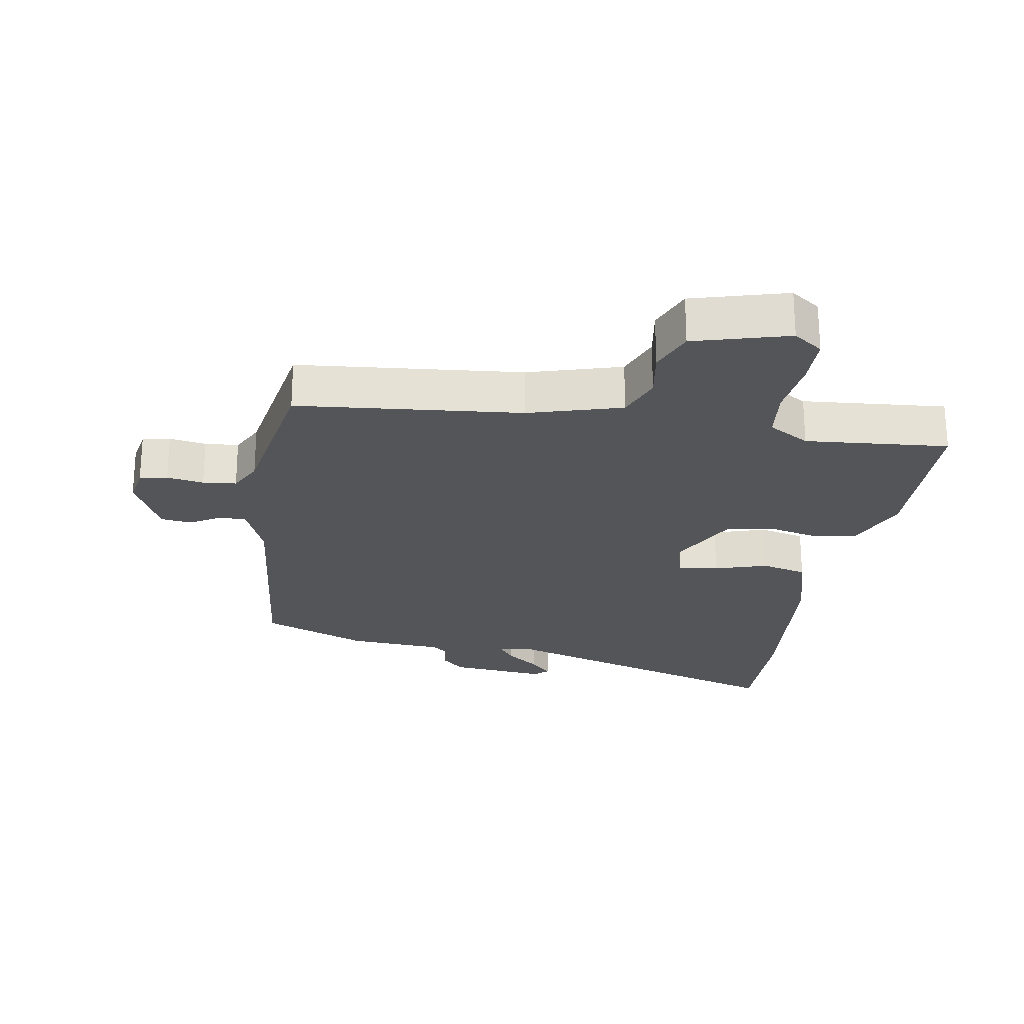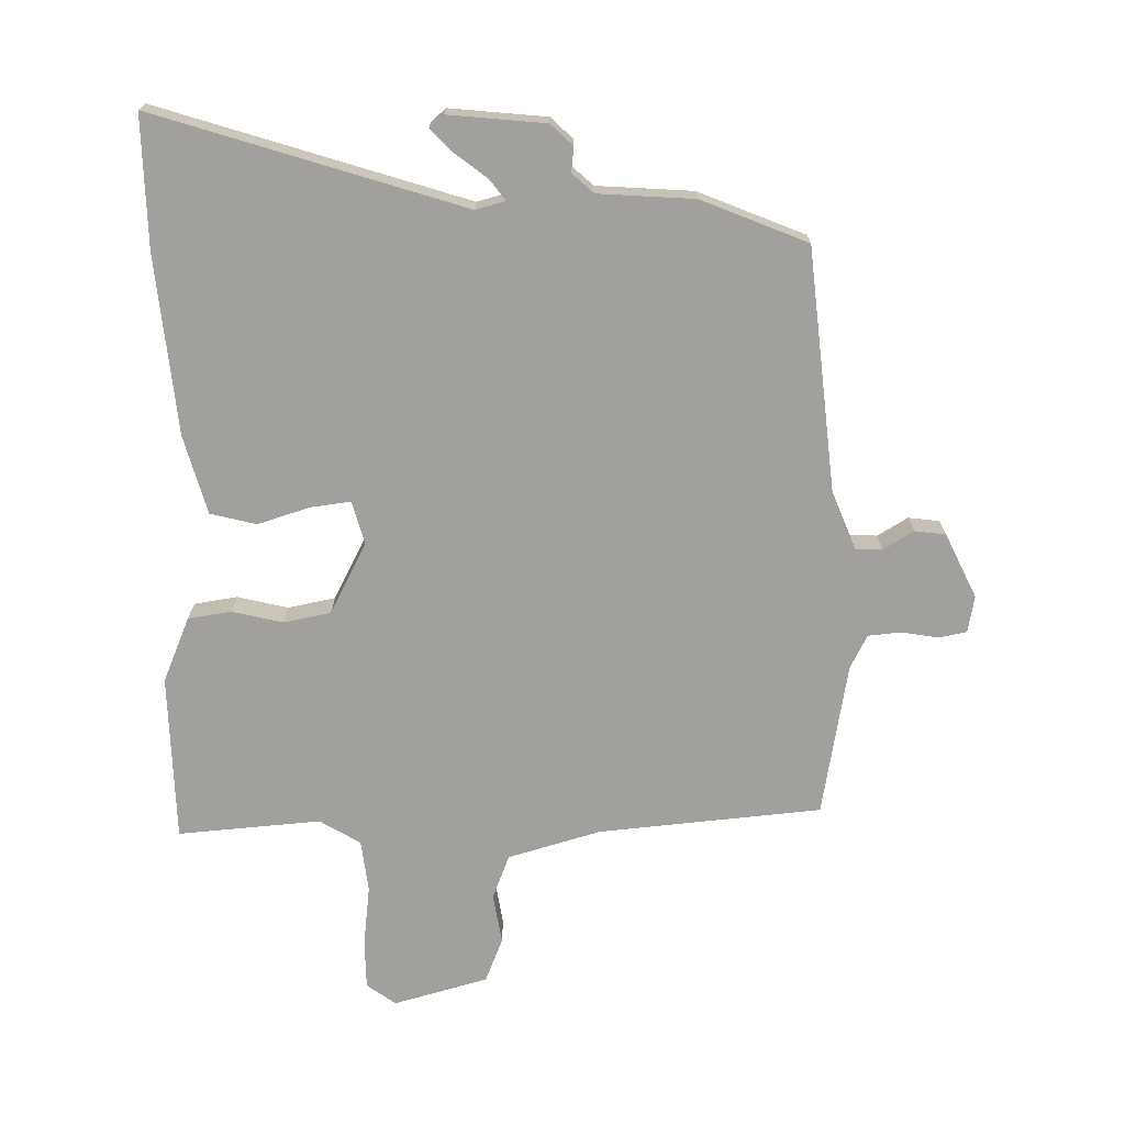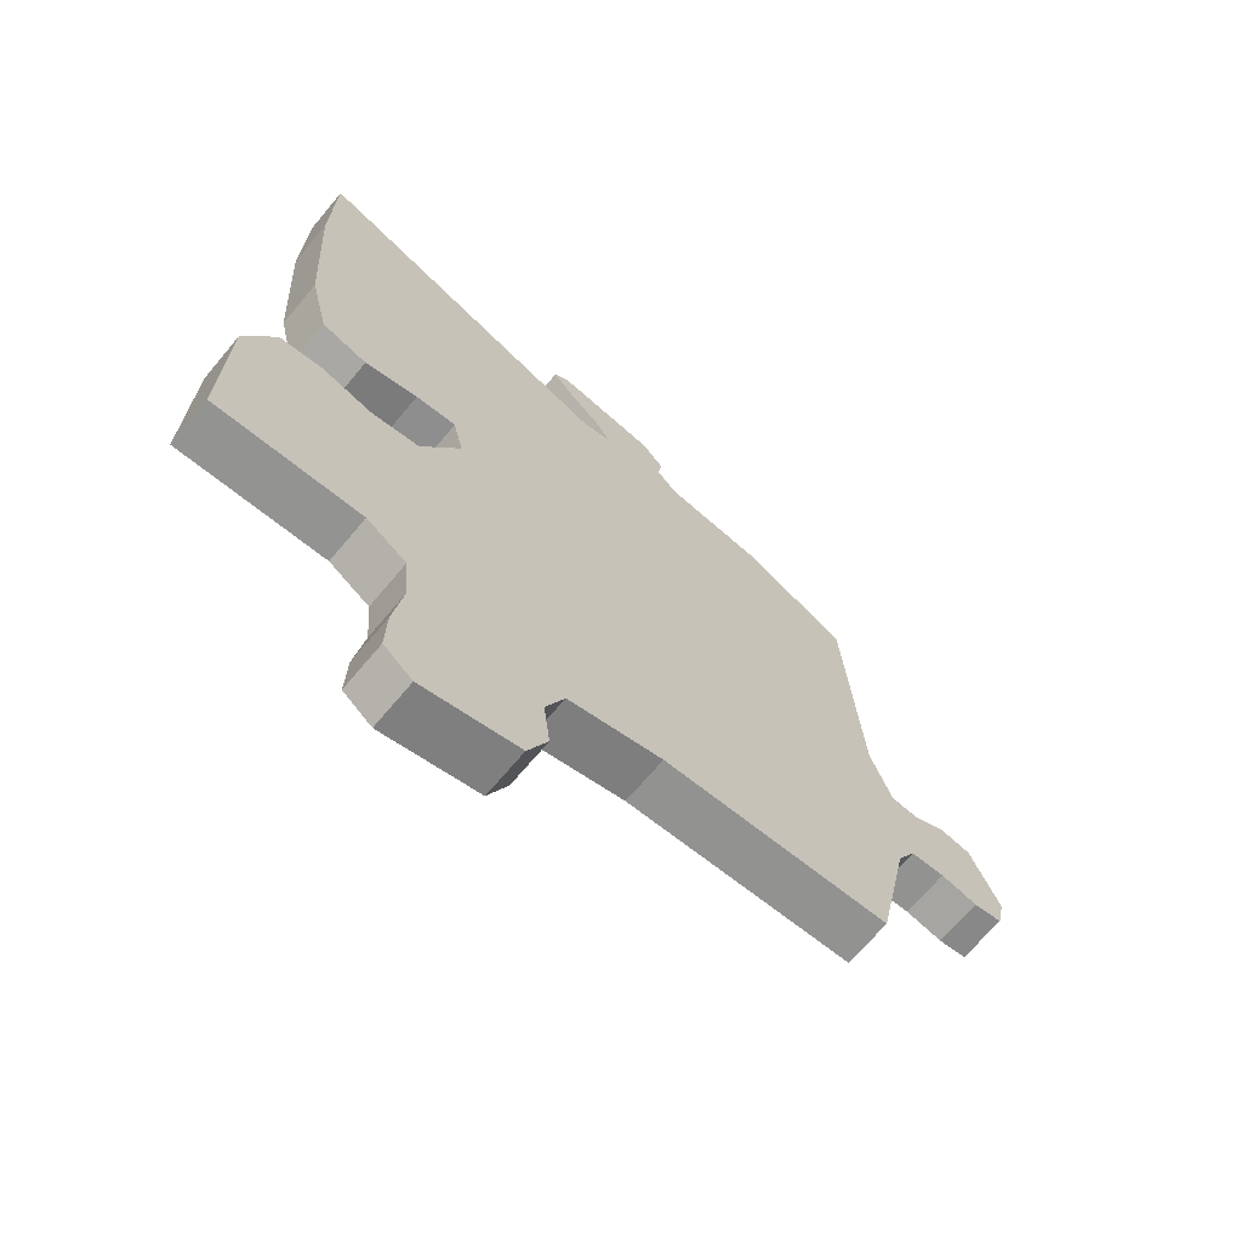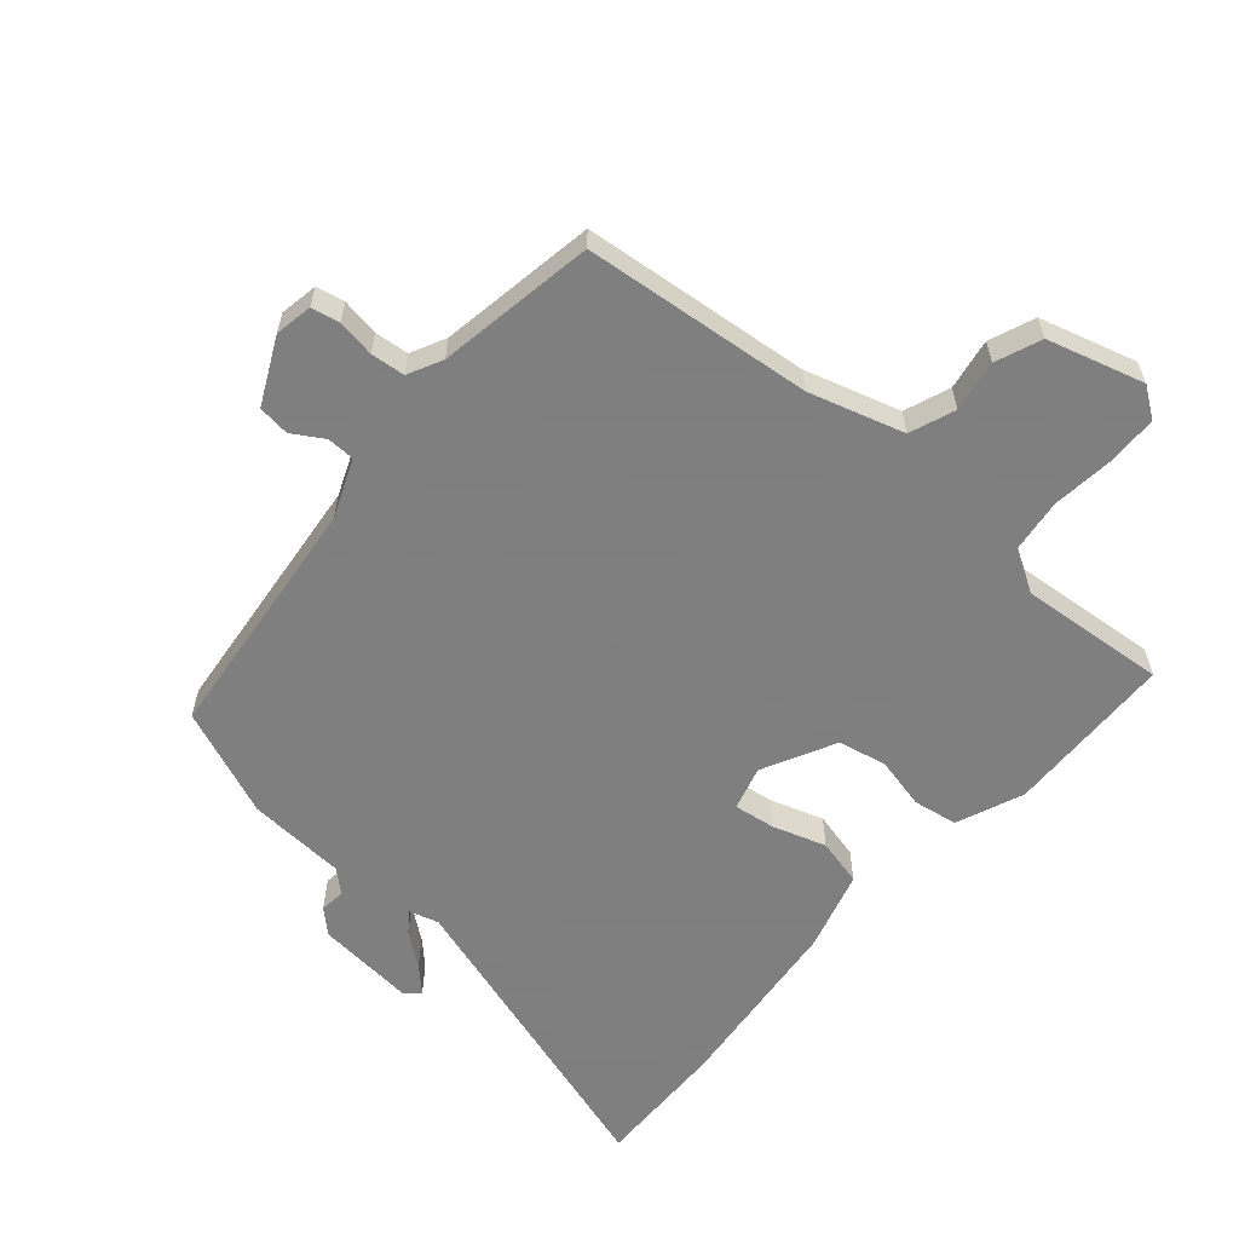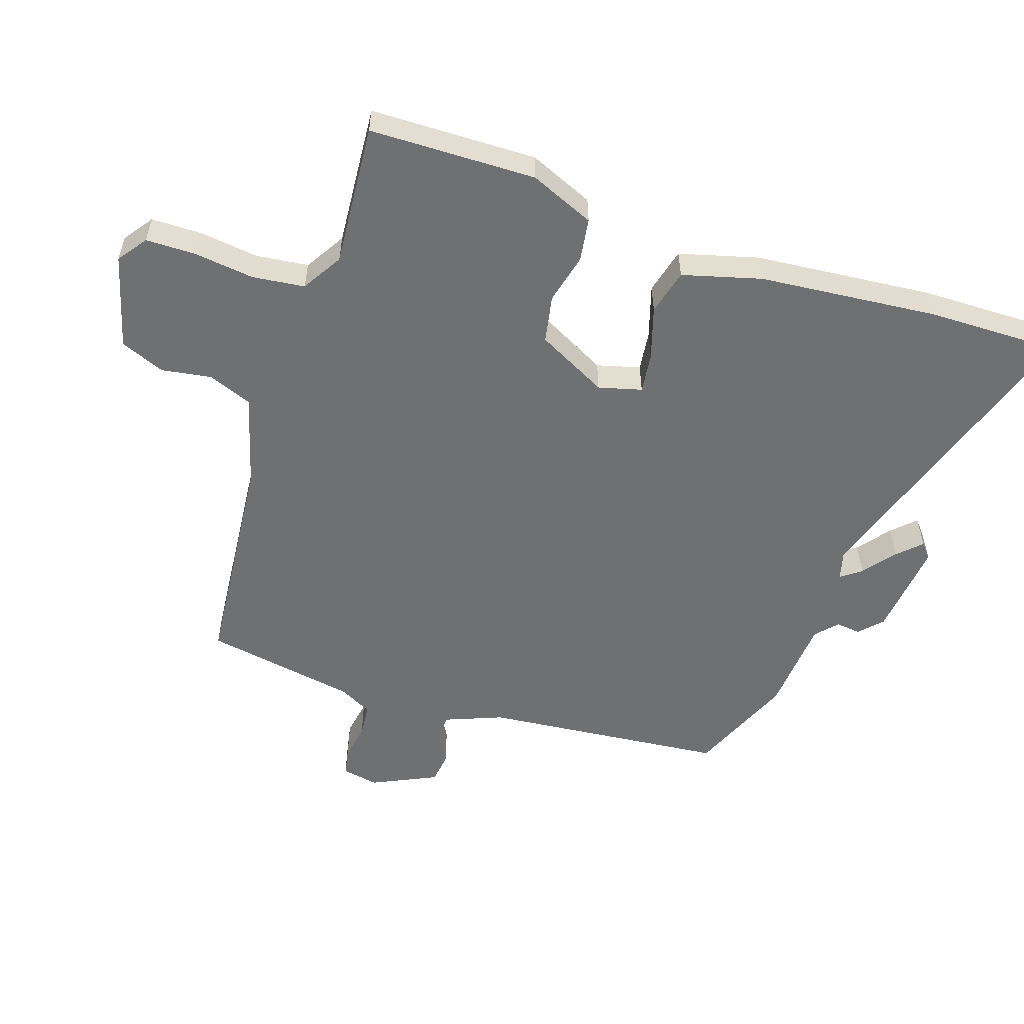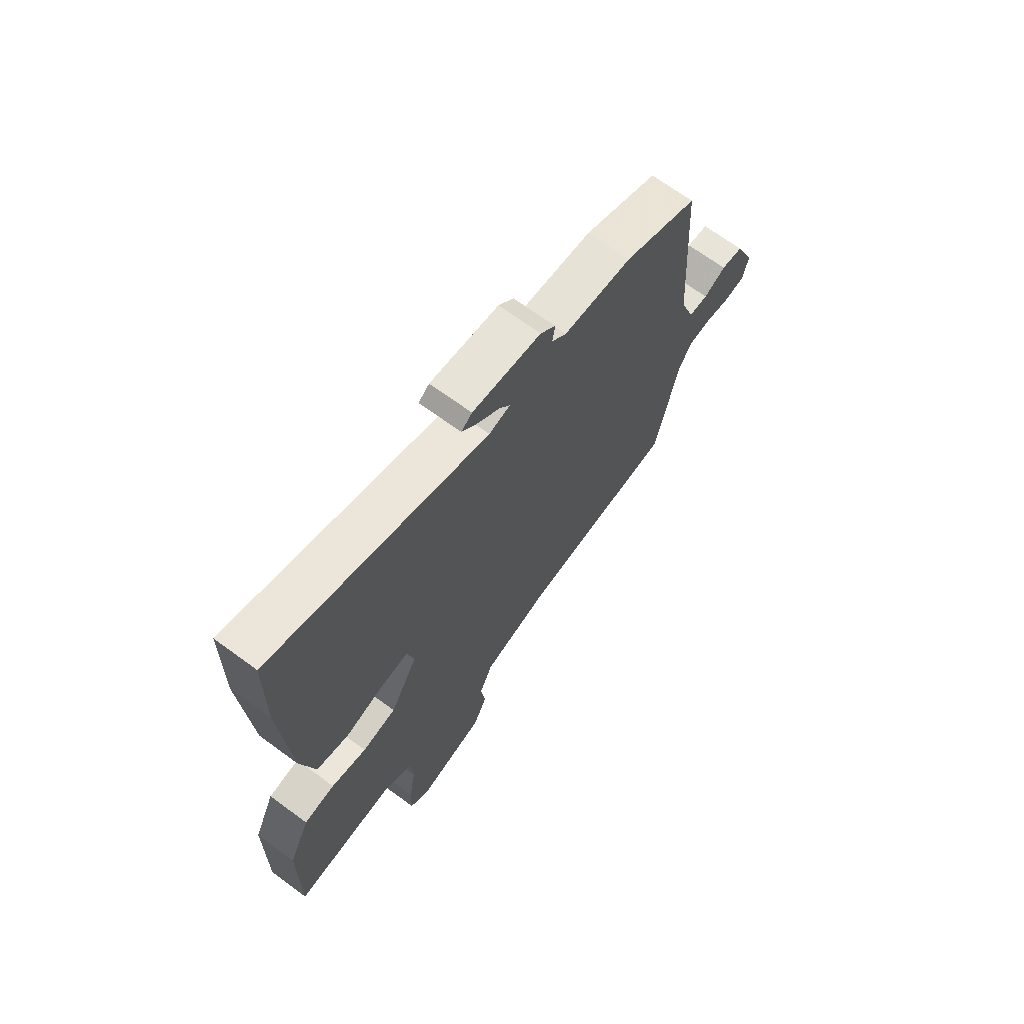
<metadata>
{"format":"obj","ext":"obj","renderer":"f3d","projection":"perspective","resolution":1024,"background":"white","views":[{"elev":-24.1,"azim":172.8,"up":"+Y"},{"elev":-71.7,"azim":3.0,"up":"+Y"},{"elev":-68.1,"azim":-39.9,"up":"+Z"},{"elev":-59.9,"azim":141.7,"up":"+Y"},{"elev":-54.9,"azim":-106.5,"up":"+Y"},{"elev":69.2,"azim":-53.8,"up":"+Z"}]}
</metadata>
<code>
v -0.554 0.07 -0.467
v -0.55 0.07 -0.203
v -0.503 0.07 -0.102
v -0.434 0.07 -0.094
v -0.355 0.07 -0.116
v -0.279 0.07 -0.104
v -0.217 0.07 0.006
v -0.233 0.07 0.075
v -0.297 0.07 0.069
v -0.381 0.07 0.046
v -0.453 0.07 0.067
v -0.483 0.07 0.193
v -0.5 0.07 0.478
v -0.496 0.07 0.686
v -0.015 0.07 0.514
v 0.032 0.07 0.525
v 0.009 0.07 0.558
v -0.041 0.07 0.6
v -0.075 0.07 0.637
v -0.051 0.07 0.656
v 0.102 0.07 0.635
v 0.136 0.07 0.6
v 0.13 0.07 0.561
v 0.163 0.07 0.529
v 0.315 0.07 0.513
v 0.48 0.07 0.438
v 0.505 0.07 0.05
v 0.538 0.07 -0.042
v 0.581 0.07 -0.045
v 0.63 0.07 -0.018
v 0.679 0.07 -0.026
v 0.724 0.07 -0.13
v 0.711 0.07 -0.188
v 0.667 0.07 -0.195
v 0.609 0.07 -0.183
v 0.556 0.07 -0.186
v 0.527 0.07 -0.238
v 0.476 0.07 -0.479
v 0.121 0.07 -0.499
v -0.027 0.07 -0.536
v -0.057 0.07 -0.605
v -0.047 0.07 -0.685
v -0.078 0.07 -0.754
v -0.229 0.07 -0.79
v -0.274 0.07 -0.755
v -0.272 0.07 -0.676
v -0.257 0.07 -0.581
v -0.264 0.07 -0.498
v -0.327 0.07 -0.457
v -0.554 0 -0.467
v -0.55 0 -0.203
v -0.503 0 -0.102
v -0.434 0 -0.094
v -0.355 0 -0.116
v -0.279 0 -0.104
v -0.217 0 0.006
v -0.233 0 0.075
v -0.297 0 0.069
v -0.381 0 0.046
v -0.453 0 0.067
v -0.483 0 0.193
v -0.5 0 0.478
v -0.496 0 0.686
v -0.015 0 0.514
v 0.032 0 0.525
v 0.009 0 0.558
v -0.041 0 0.6
v -0.075 0 0.637
v -0.051 0 0.656
v 0.102 0 0.635
v 0.136 0 0.6
v 0.13 0 0.561
v 0.163 0 0.529
v 0.315 0 0.513
v 0.48 0 0.438
v 0.505 0 0.05
v 0.538 0 -0.042
v 0.581 0 -0.045
v 0.63 0 -0.018
v 0.679 0 -0.026
v 0.724 0 -0.13
v 0.711 0 -0.188
v 0.667 0 -0.195
v 0.609 0 -0.183
v 0.556 0 -0.186
v 0.527 0 -0.238
v 0.476 0 -0.479
v 0.121 0 -0.499
v -0.027 0 -0.536
v -0.057 0 -0.605
v -0.047 0 -0.685
v -0.078 0 -0.754
v -0.229 0 -0.79
v -0.274 0 -0.755
v -0.272 0 -0.676
v -0.257 0 -0.581
v -0.264 0 -0.498
v -0.327 0 -0.457
f 45 46 47
f 44 45 47
f 43 44 47
f 42 43 47
f 41 42 47
f 40 41 47 48
f 39 40 48 49
f 37 38 39 49
f 33 34 35
f 32 33 35
f 31 32 35
f 30 31 35
f 29 30 35
f 28 29 35 36
f 49 1 2
f 37 49 2
f 36 37 2
f 28 36 2
f 27 28 2
f 21 22 23
f 20 21 23
f 19 20 23
f 18 19 23
f 17 18 23
f 16 17 23 24
f 25 26 27
f 24 25 27
f 16 24 27
f 15 16 27
f 13 14 15
f 12 13 15
f 11 12 15
f 10 11 15
f 9 10 15
f 2 3 4 5
f 2 5 6
f 27 2 6
f 8 9 15
f 7 8 15 27
f 6 7 27
f 96 95 94
f 96 94 93
f 96 93 92
f 96 92 91
f 96 91 90
f 97 96 90 89
f 98 97 89 88
f 98 88 87 86
f 84 83 82
f 84 82 81
f 84 81 80
f 84 80 79
f 84 79 78
f 85 84 78 77
f 51 50 98
f 51 98 86
f 51 86 85
f 51 85 77
f 51 77 76
f 72 71 70
f 72 70 69
f 72 69 68
f 72 68 67
f 72 67 66
f 73 72 66 65
f 76 75 74
f 76 74 73
f 76 73 65
f 76 65 64
f 64 63 62
f 64 62 61
f 64 61 60
f 64 60 59
f 64 59 58
f 54 53 52 51
f 55 54 51
f 55 51 76
f 64 58 57
f 76 64 57 56
f 76 56 55
f 1 50 51 2
f 2 51 52 3
f 3 52 53 4
f 4 53 54 5
f 5 54 55 6
f 6 55 56 7
f 7 56 57 8
f 8 57 58 9
f 9 58 59 10
f 10 59 60 11
f 11 60 61 12
f 12 61 62 13
f 13 62 63 14
f 14 63 64 15
f 15 64 65 16
f 16 65 66 17
f 17 66 67 18
f 18 67 68 19
f 19 68 69 20
f 20 69 70 21
f 21 70 71 22
f 22 71 72 23
f 23 72 73 24
f 24 73 74 25
f 25 74 75 26
f 26 75 76 27
f 27 76 77 28
f 28 77 78 29
f 29 78 79 30
f 30 79 80 31
f 31 80 81 32
f 32 81 82 33
f 33 82 83 34
f 34 83 84 35
f 35 84 85 36
f 36 85 86 37
f 37 86 87 38
f 38 87 88 39
f 39 88 89 40
f 40 89 90 41
f 41 90 91 42
f 42 91 92 43
f 43 92 93 44
f 44 93 94 45
f 45 94 95 46
f 46 95 96 47
f 47 96 97 48
f 48 97 98 49
f 49 98 50 1

</code>
